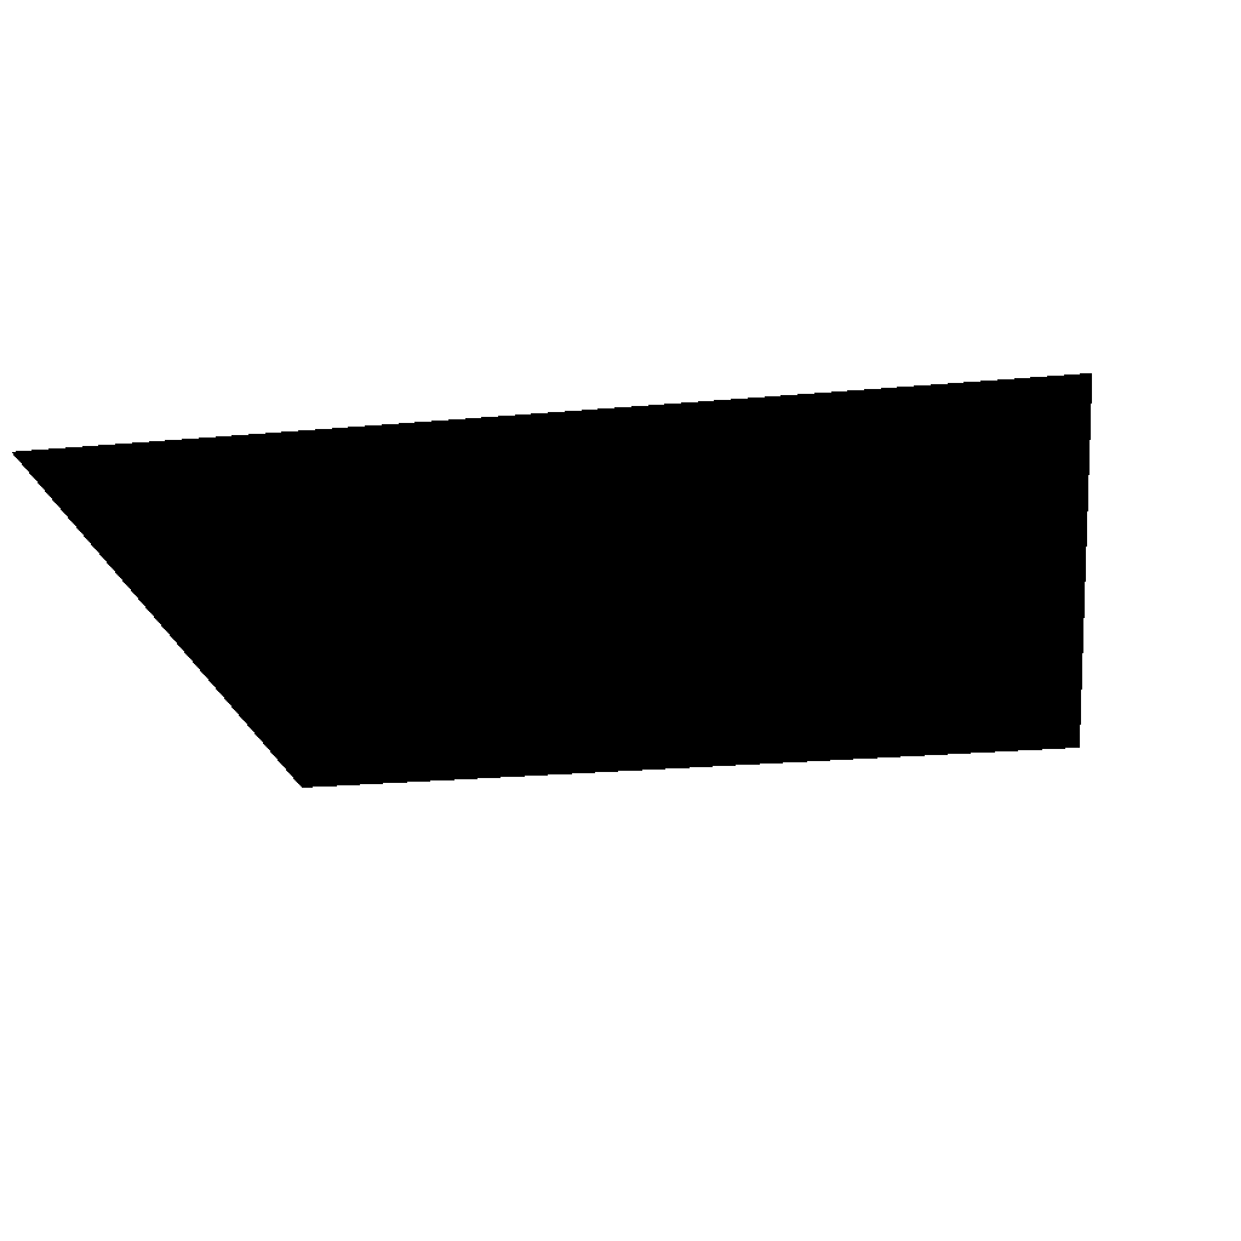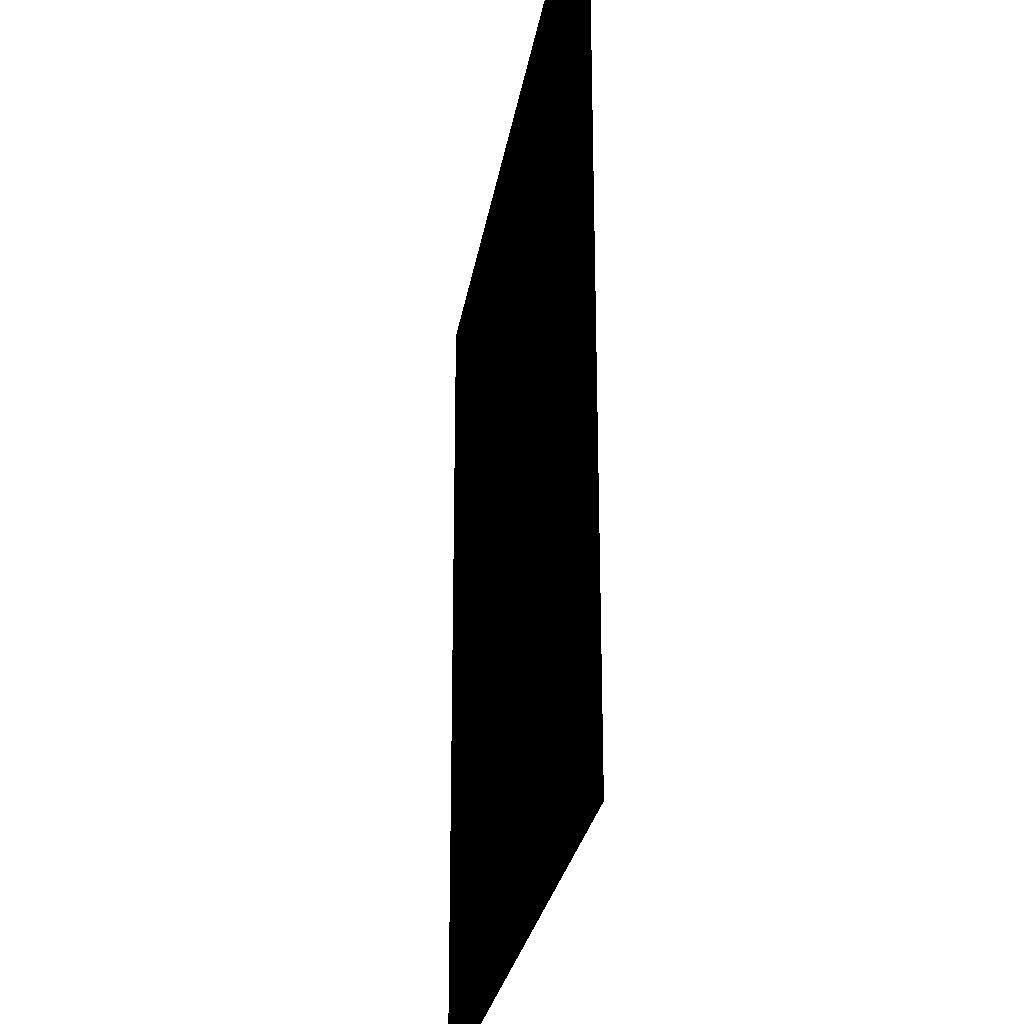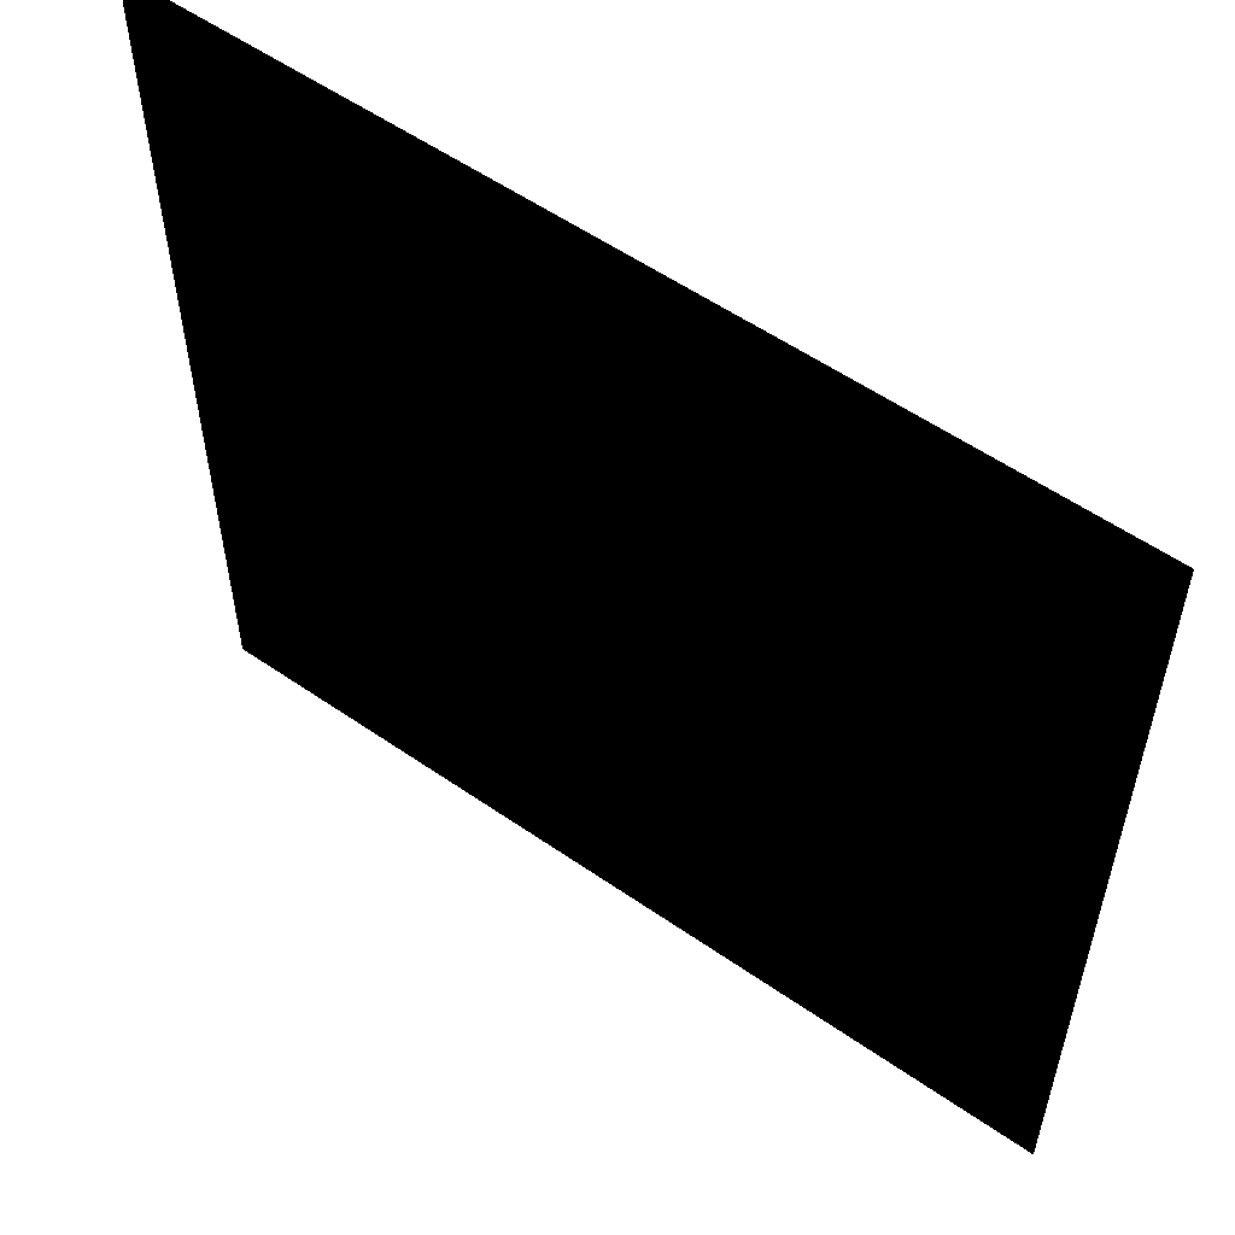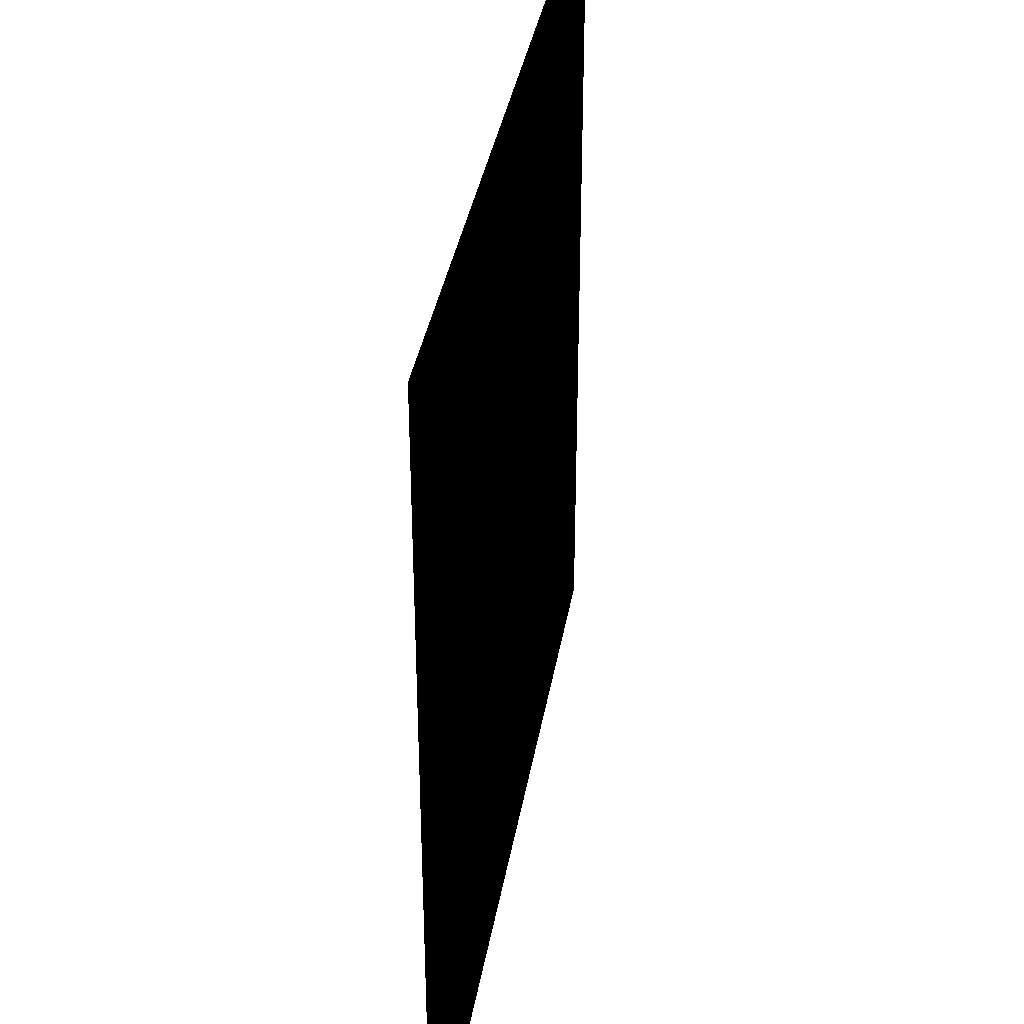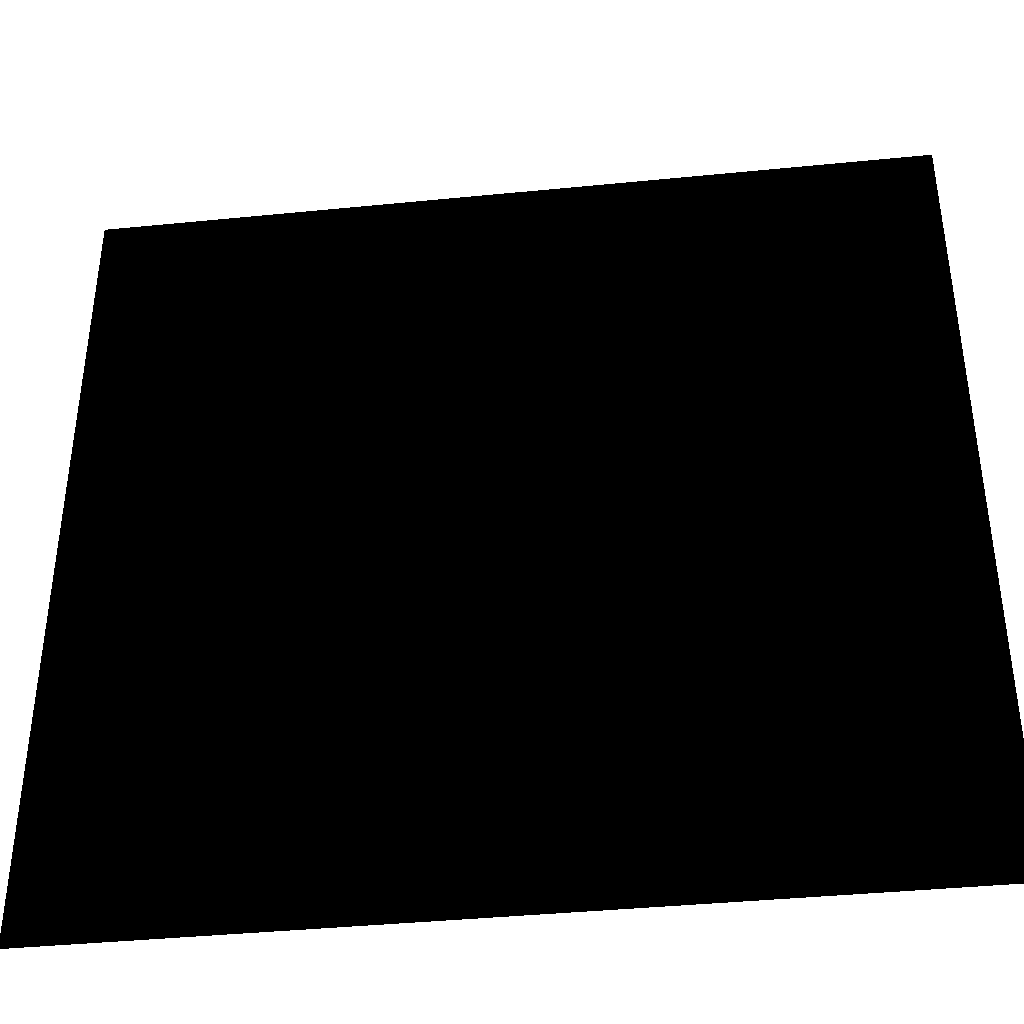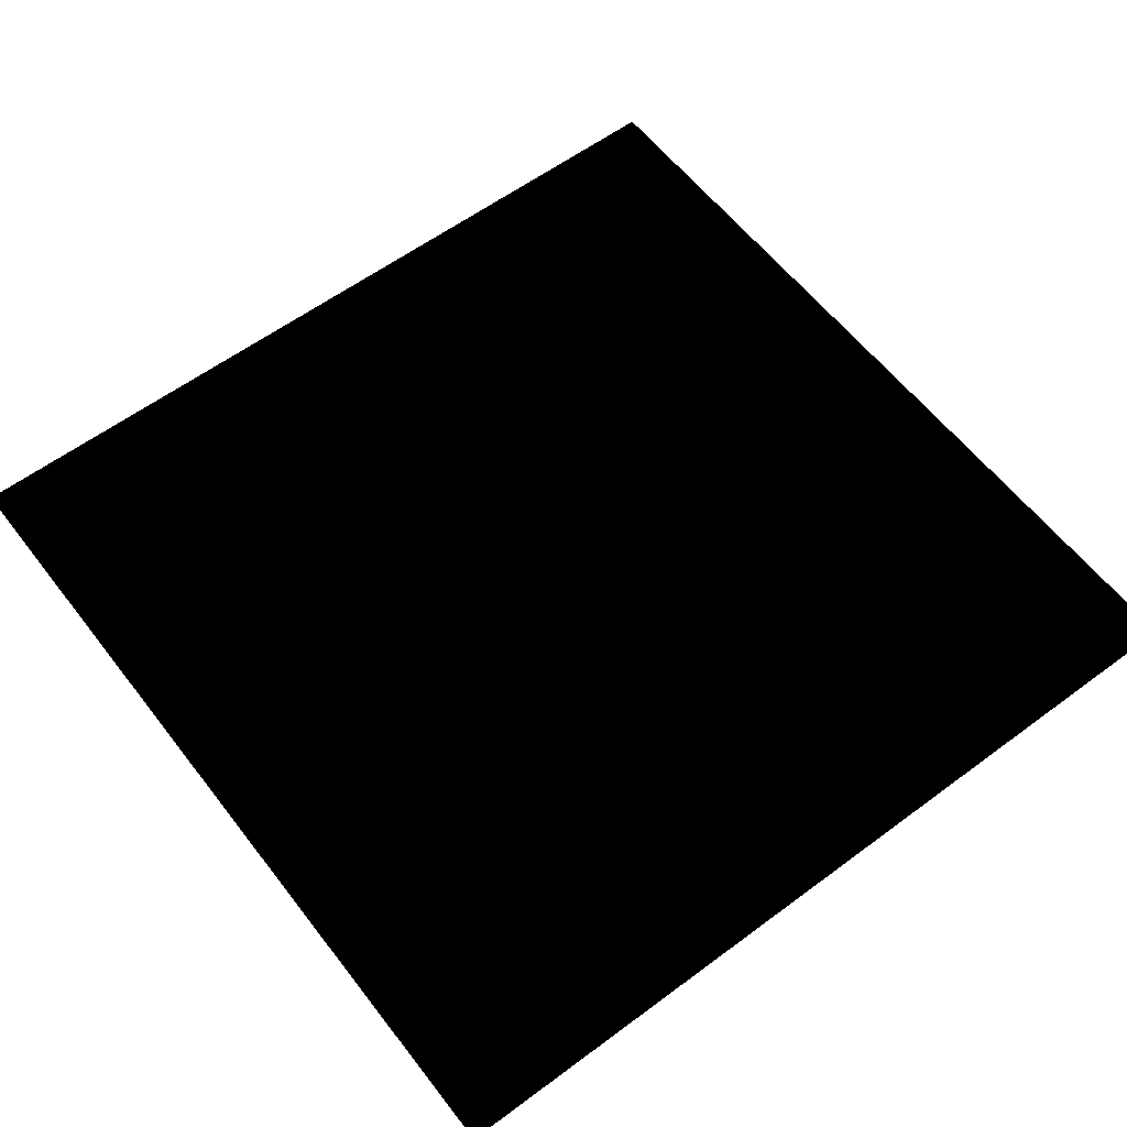
<metadata>
{"format":"obj","ext":"obj","renderer":"f3d","projection":"perspective","resolution":1024,"background":"white","views":[{"elev":-22.4,"azim":-81.0,"up":"+Y"},{"elev":-25.8,"azim":-98.6,"up":"+Z"},{"elev":56.2,"azim":36.0,"up":"+Z"},{"elev":36.9,"azim":-80.4,"up":"+Z"},{"elev":-40.0,"azim":-173.0,"up":"+Z"},{"elev":59.1,"azim":-127.4,"up":"+Y"}]}
</metadata>
<code>
v 0 0 0
v 0 0 2
v 0 0 4
v 2 0 0
v 2 0 2
v 2 0 4
v 4 0 0
v 4 0 2
v 4 0 4
f 2 5 4
f 1 2 4
f 3 6 5
f 2 3 5
f 5 8 7
f 4 5 7
f 6 9 8
f 5 6 8

</code>
